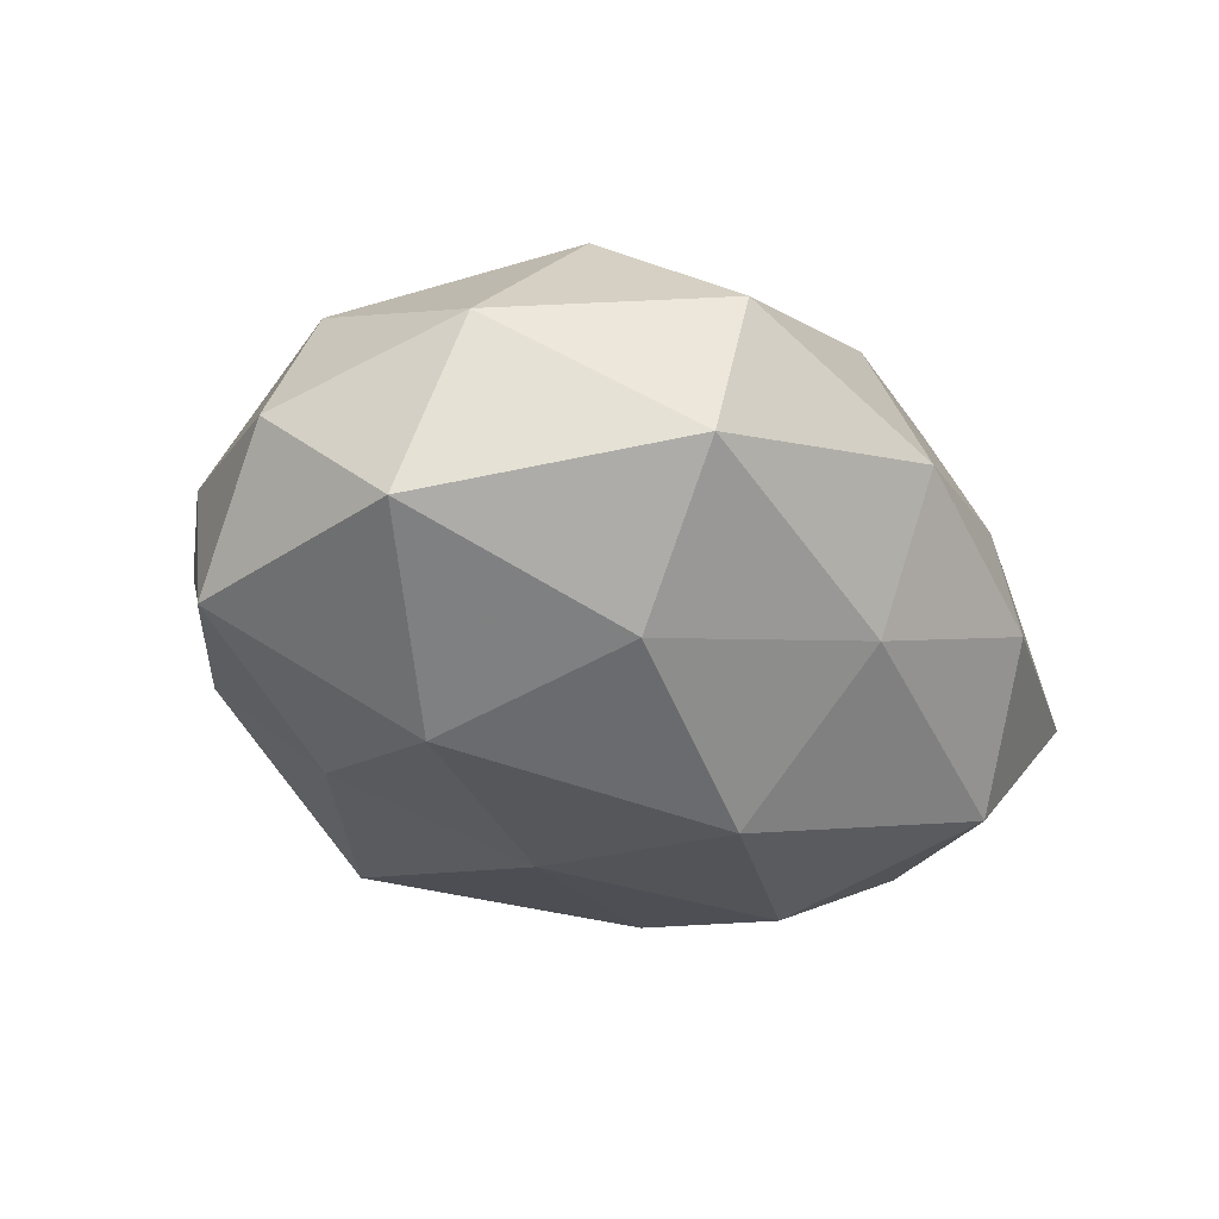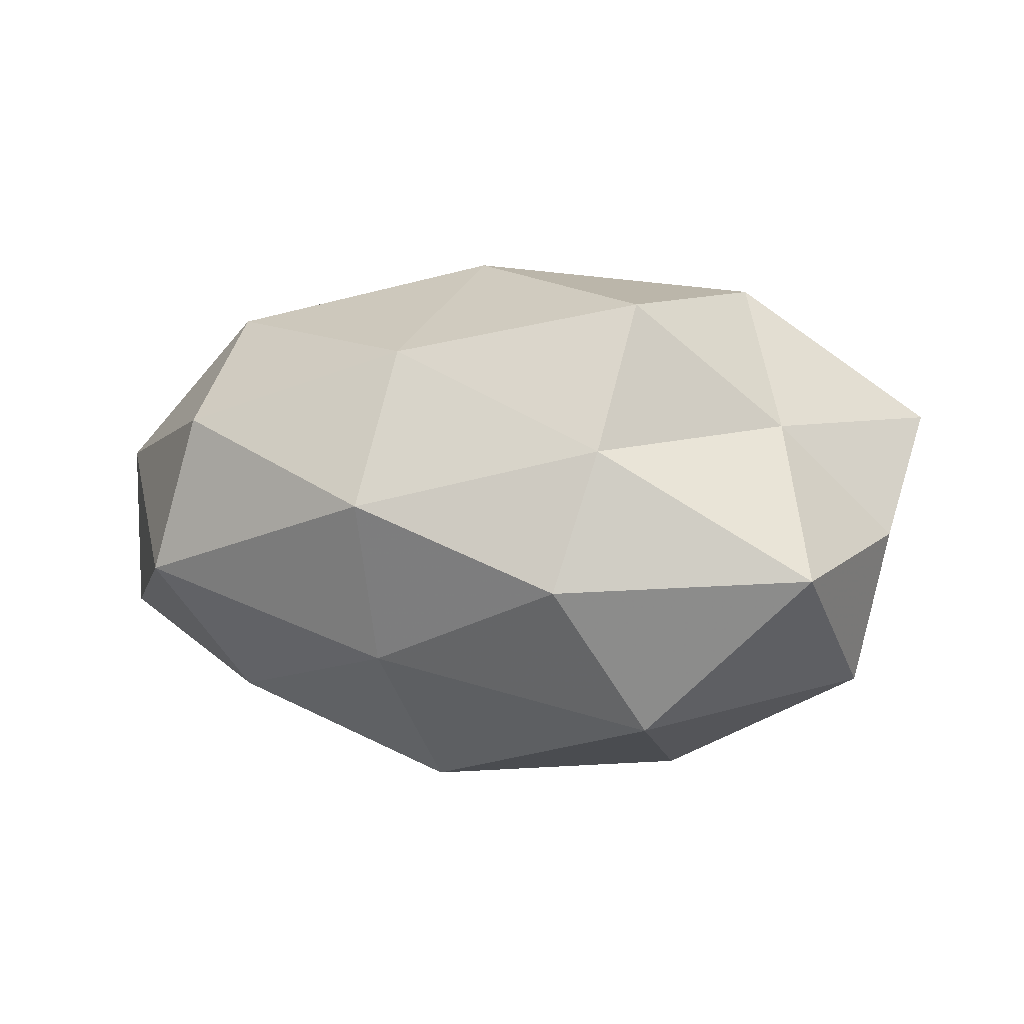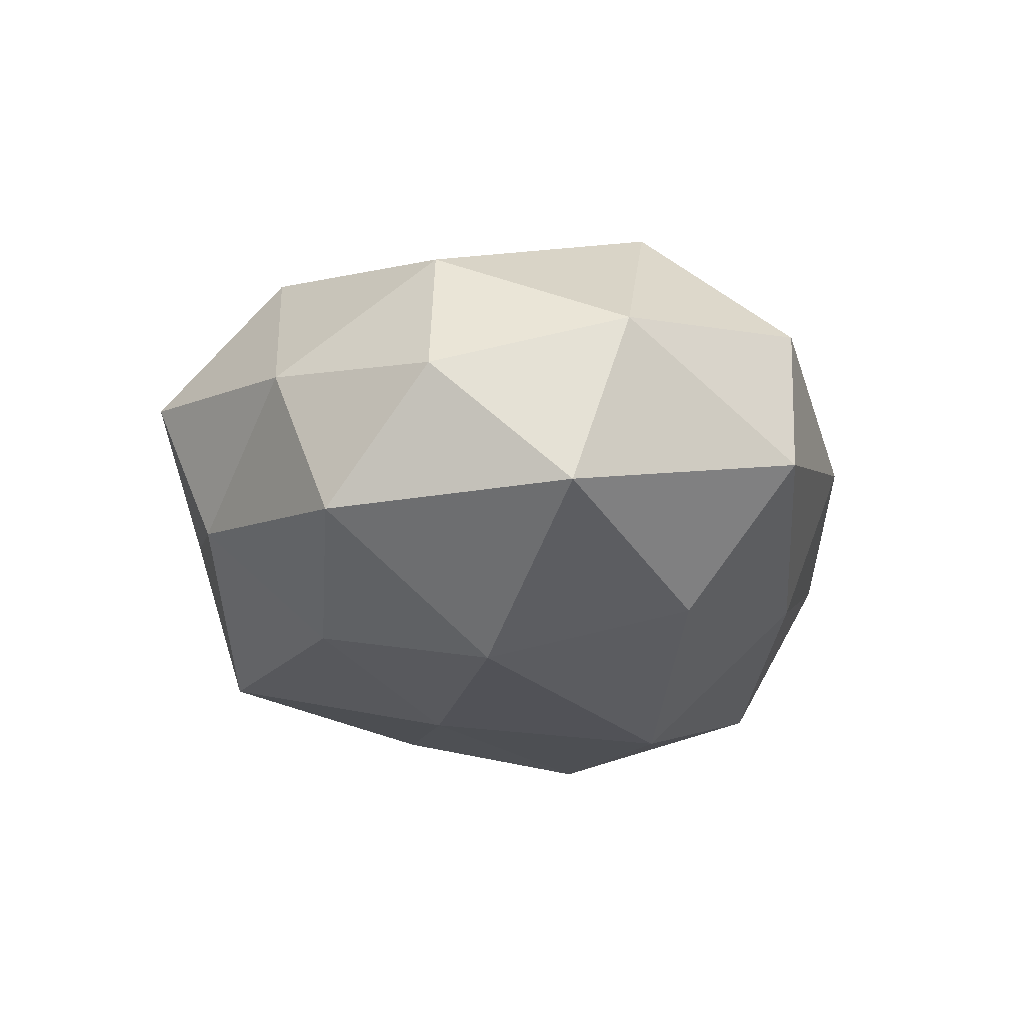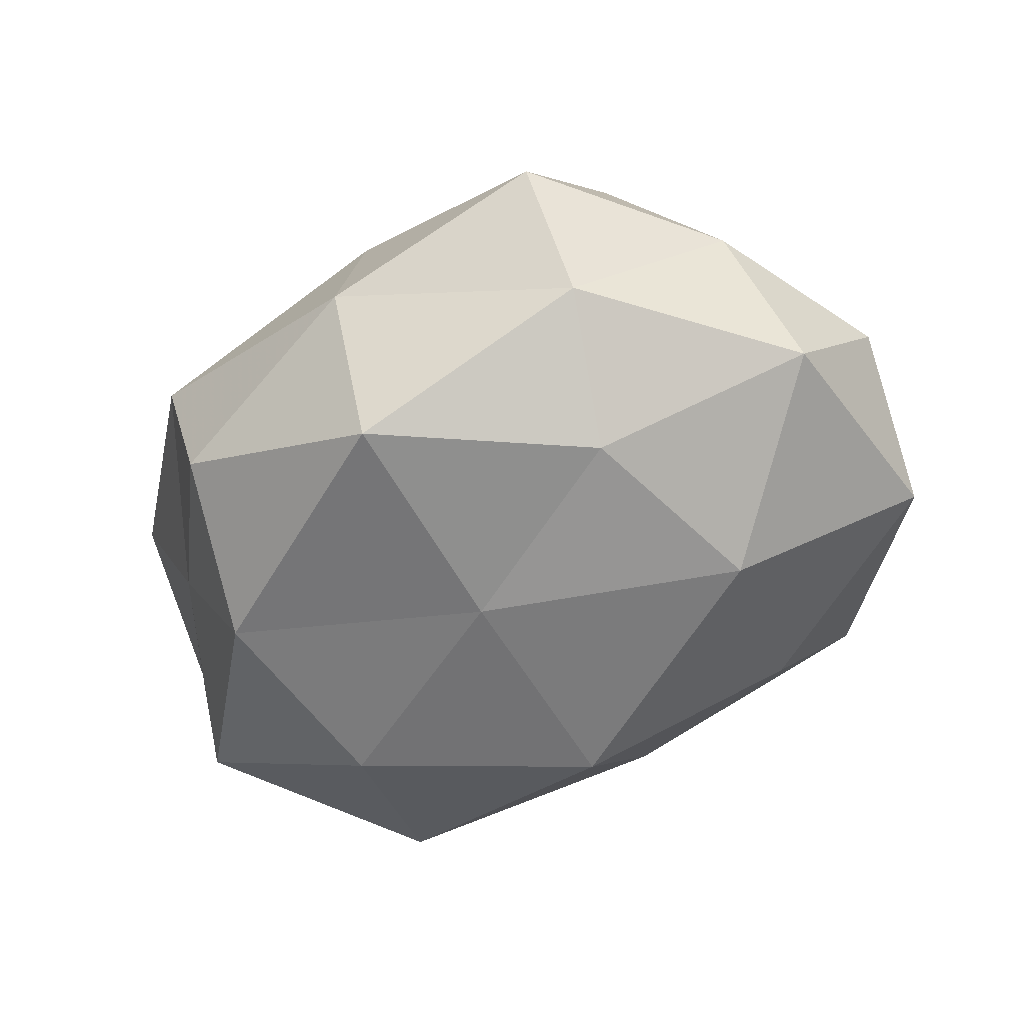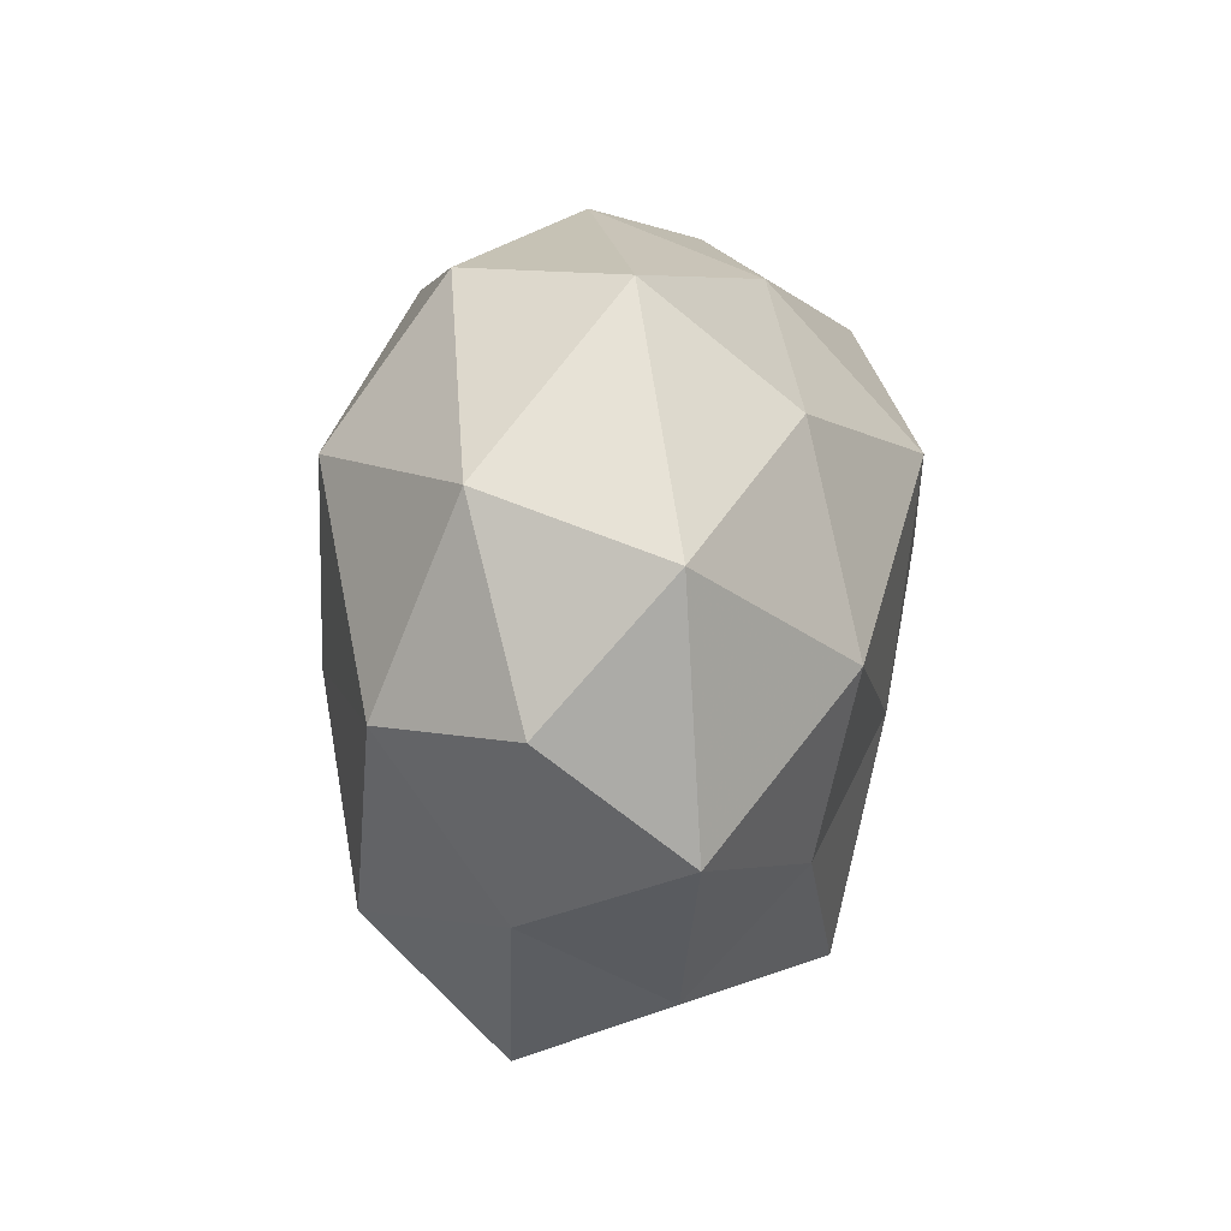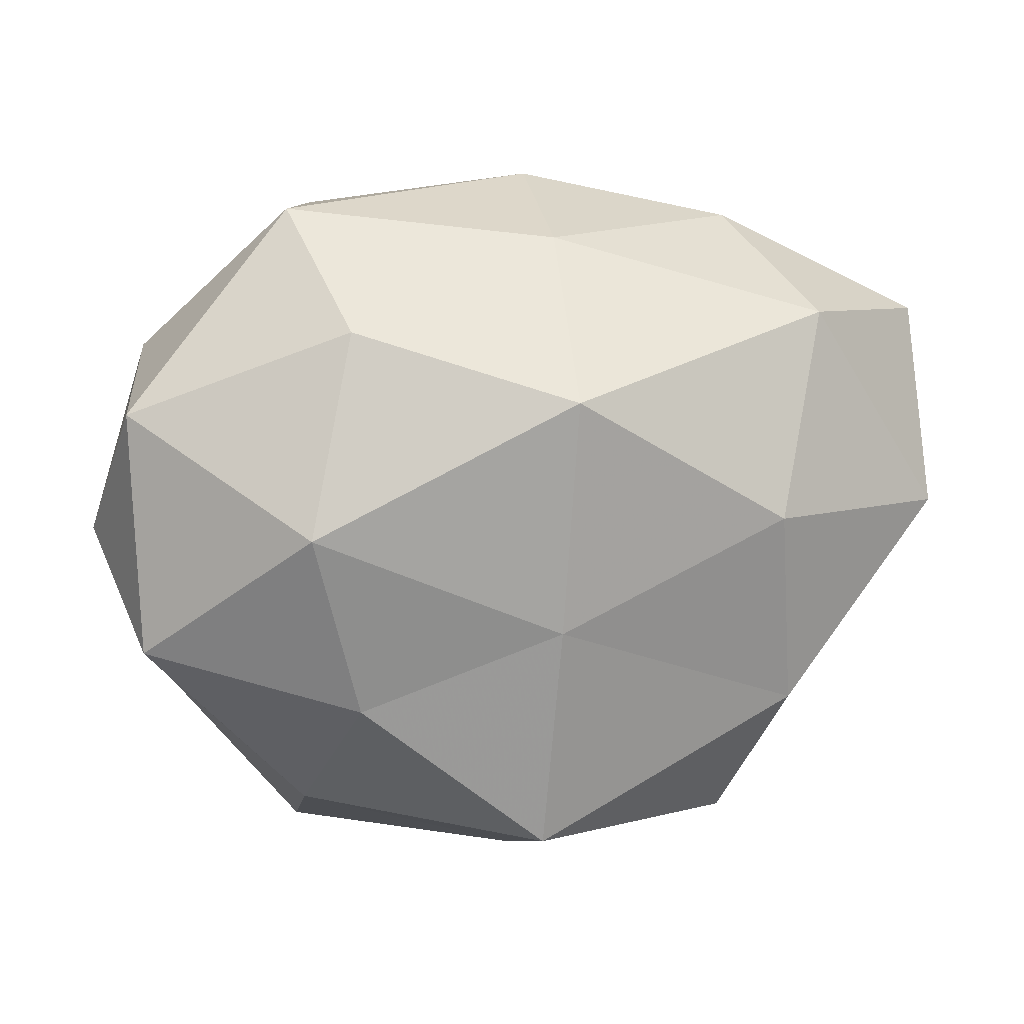
<metadata>
{"format":"obj","ext":"obj","renderer":"f3d","projection":"perspective","resolution":1024,"background":"white","views":[{"elev":-27.3,"azim":131.3,"up":"+Z"},{"elev":3.7,"azim":-151.8,"up":"+Z"},{"elev":-17.6,"azim":100.5,"up":"+Z"},{"elev":-49.8,"azim":32.4,"up":"+Z"},{"elev":12.8,"azim":97.4,"up":"+Y"},{"elev":10.3,"azim":165.2,"up":"+Y"}]}
</metadata>
<code>
v -0.02266 -0.02295 0.01985
v 0.03828 -0.01806 0.003711
v 0.001111 0.01502 -0.0277
v -0.04171 0.001607 -0.01609
v 0.03992 0.01827 0.006874
v 0.002077 -0.03769 -0.002669
v 0.001972 -0.008763 -0.02488
v 0.04355 0.01309 -0.01072
v 0.0009862 -0.03193 0.01425
v -0.02468 0.01997 0.02311
v -0.02136 0.03193 -0.005337
v 0.02166 -0.01699 -0.01939
v 0.02197 0.02159 -0.01834
v -0.02092 0.002292 -0.02655
v 0.002715 -0.03196 -0.02021
v -0.03647 0.009829 0.01075
v -0.001317 0.03628 0.00288
v 0.02628 -0.0214 0.01904
v 0.02715 0.001716 -0.02363
v -0.04389 -0.01338 0.0113
v -0.03391 -0.0158 -0.005655
v -0.02375 -0.01776 -0.02162
v 0.02085 0.03306 0.01122
v 0.01888 -0.001977 0.02343
v 0.04264 -0.01127 -0.012
v -0.02484 -0.03251 0.004947
v 0.02581 -0.02873 -0.008538
v -0.00146 0.00977 0.02801
v -0.02409 0.02758 0.008502
v -0.02702 0.0226 -0.01976
v 0.04631 -0.0003857 0.001011
v 0.02447 0.0178 0.02196
v -0.02765 -0.00177 0.02501
v -0.000259 0.03029 -0.0132
v 0.02601 0.03314 -0.00472
v -0.01987 -0.03258 -0.01075
v 0.02431 -0.03522 0.006226
v -0.045 0.0004026 -0.0006823
v -0.001777 0.02869 0.01843
v 0.03893 -0.001453 0.01506
v -0.04417 0.02122 -0.00401
v -0.0003533 -0.01374 0.02569
f 14 3 7
f 7 12 15
f 3 19 7
f 7 19 12
f 3 13 19
f 19 13 8
f 14 22 4
f 14 7 22
f 7 15 22
f 22 21 4
f 19 8 25
f 12 19 25
f 9 1 26
f 9 26 6
f 20 26 1
f 21 26 20
f 15 27 6
f 15 12 27
f 2 27 25
f 25 27 12
f 29 16 10
f 29 17 11
f 14 30 3
f 14 4 30
f 5 31 8
f 31 2 25
f 25 8 31
f 32 5 23
f 24 32 28
f 33 10 16
f 1 33 20
f 33 16 20
f 28 10 33
f 3 34 13
f 34 11 17
f 30 34 3
f 30 11 34
f 5 8 35
f 35 8 13
f 23 5 35
f 35 17 23
f 13 34 35
f 34 17 35
f 36 15 6
f 22 15 36
f 22 36 21
f 6 26 36
f 21 36 26
f 37 9 6
f 18 37 2
f 18 9 37
f 2 37 27
f 6 27 37
f 20 16 38
f 4 21 38
f 38 21 20
f 39 23 17
f 28 39 10
f 10 39 29
f 39 17 29
f 32 23 39
f 32 39 28
f 18 2 40
f 24 18 40
f 40 2 31
f 40 31 5
f 40 5 32
f 24 40 32
f 11 41 29
f 41 16 29
f 4 41 30
f 30 41 11
f 4 38 41
f 41 38 16
f 42 1 9
f 42 9 18
f 24 42 18
f 24 28 42
f 42 33 1
f 28 33 42

</code>
